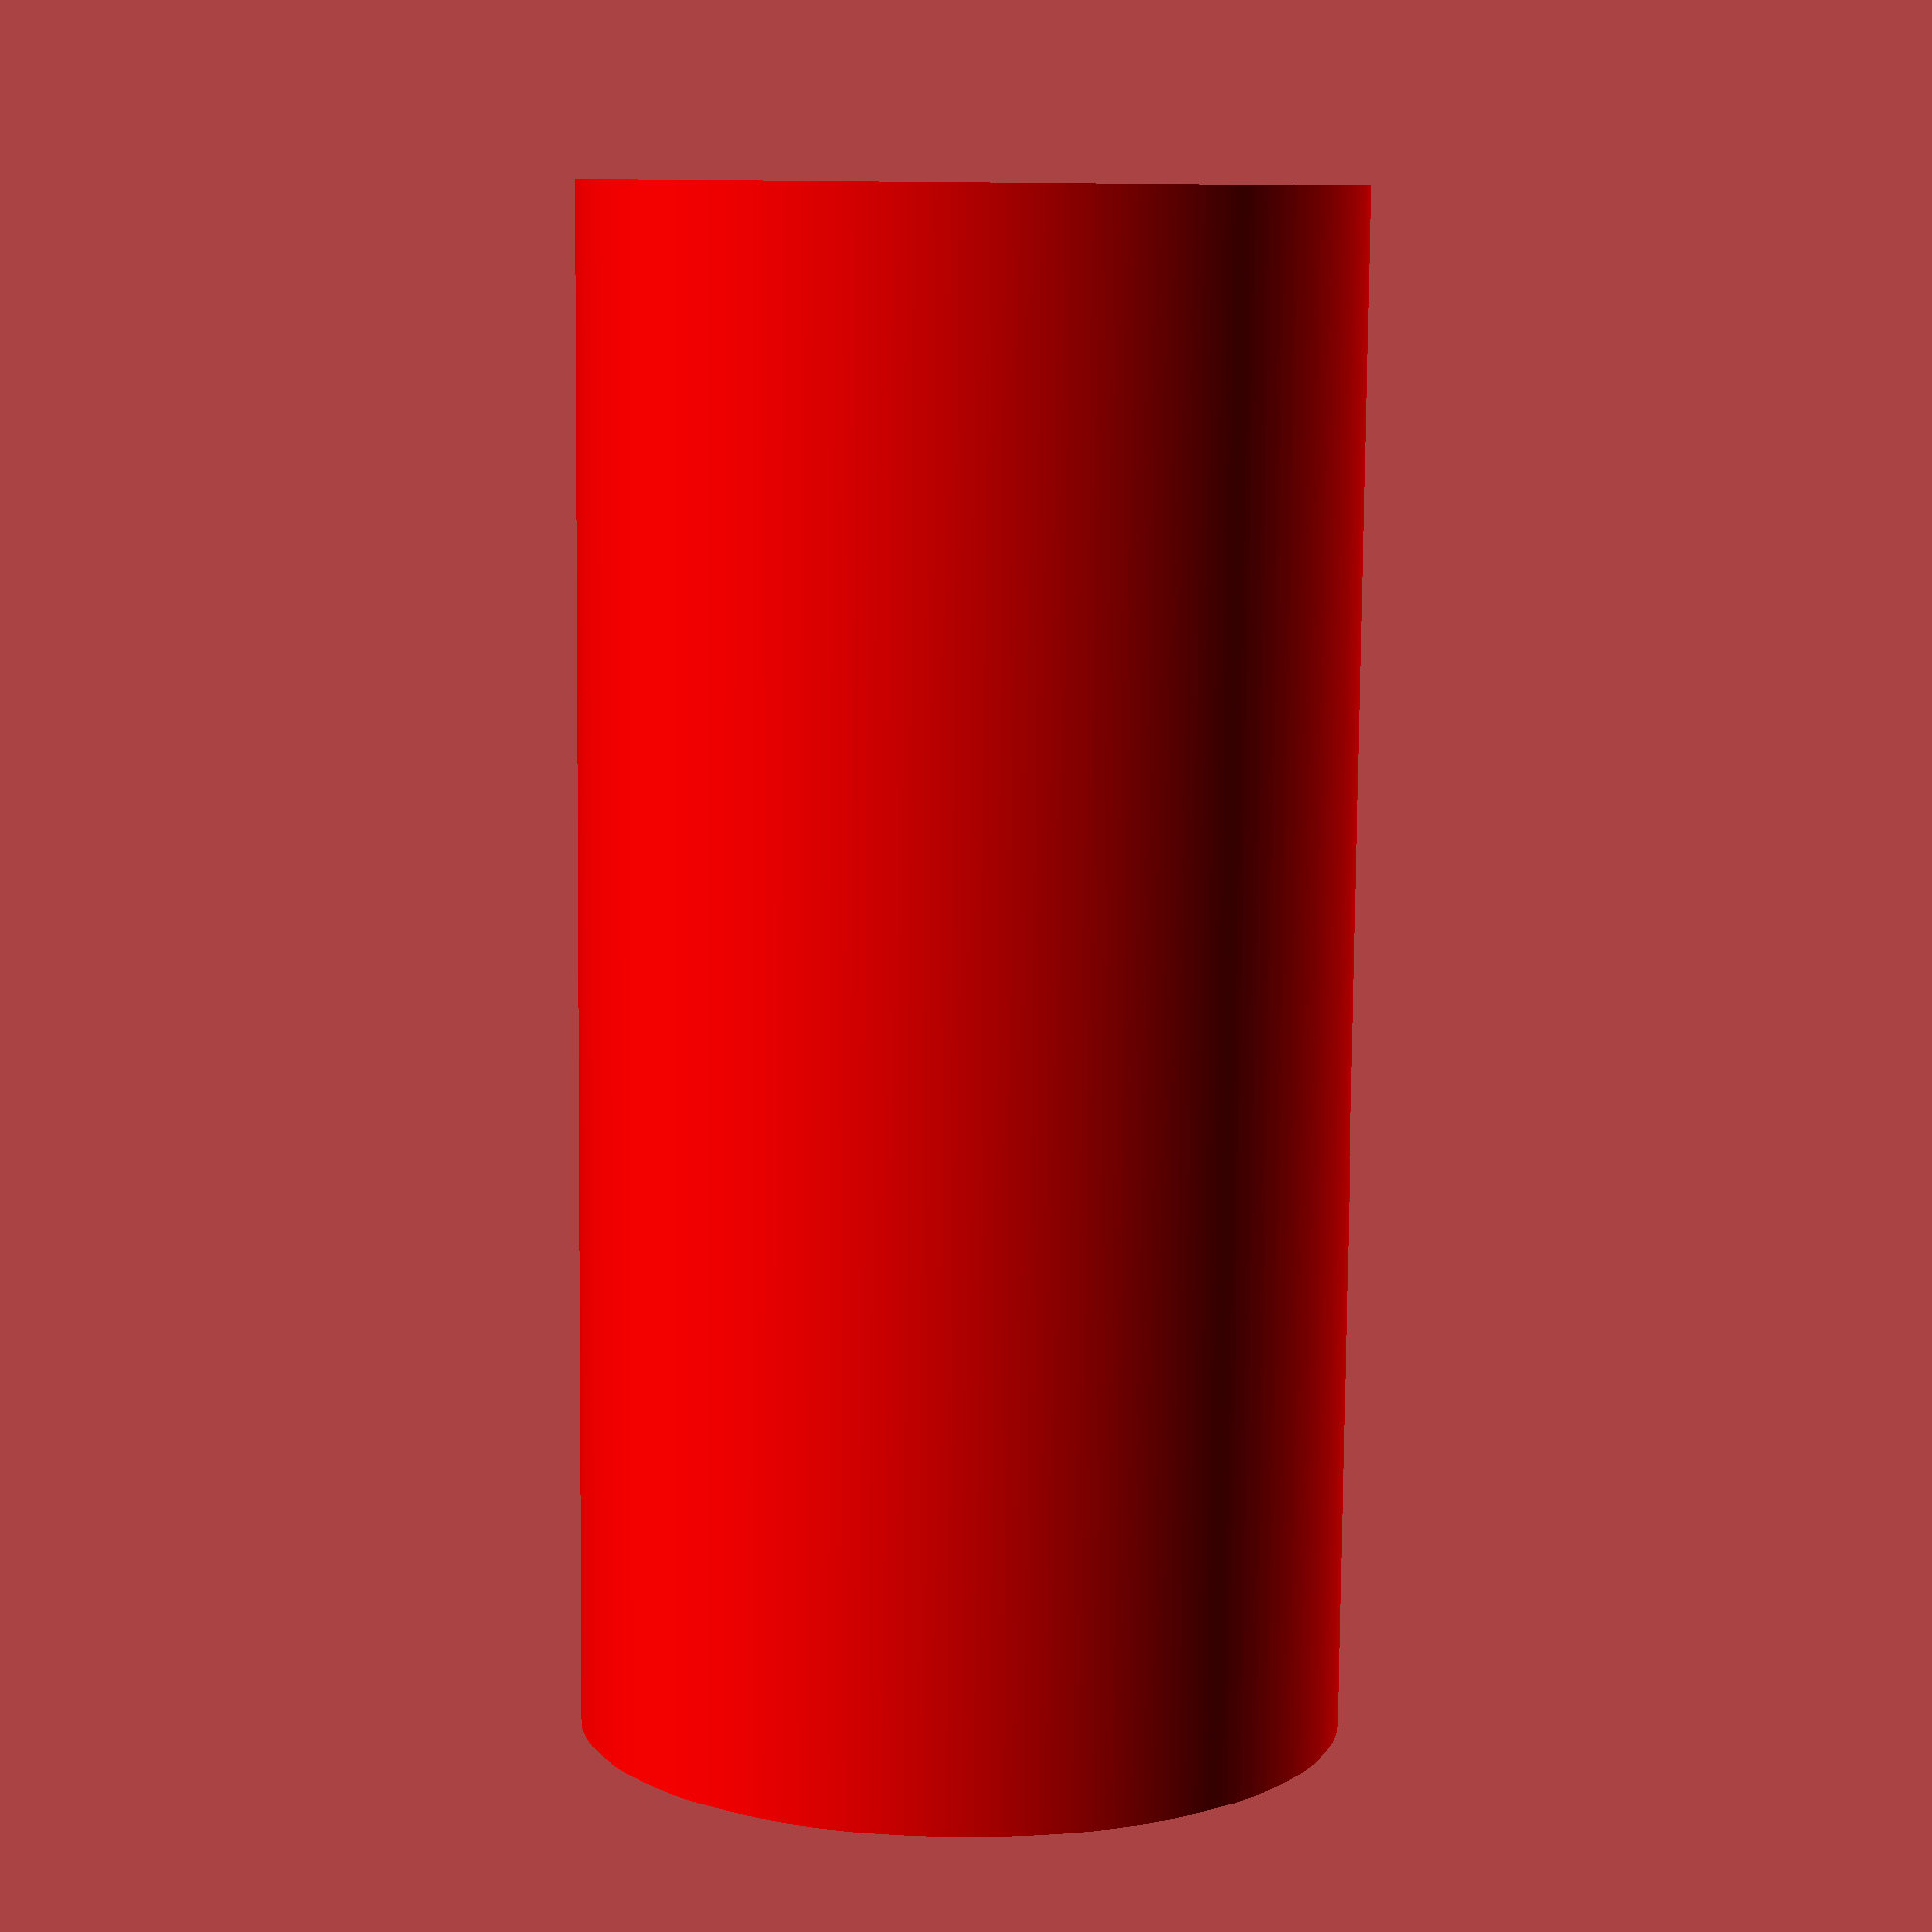
<openscad>
/*units: mm
tube 1: lenghth = 175
tube 2: length = 75
out_dia = 14
in_dia = 13.4
wall = 0.3
*/
$fn = 360;
//bottom cylinder
module tube(length, out_dia, in_dia, out_col="red", in_col="yellow")
{
    difference() {
    color(out_col)
    cylinder(length, r=out_dia/2);
    translate([0, 0, -1])
        color(in_col)
        cylinder(length+2, r=in_dia/2);
    }
}

tube(100, 50, 45);

</openscad>
<views>
elev=260.9 azim=53.1 roll=0.5 proj=p view=solid
</views>
